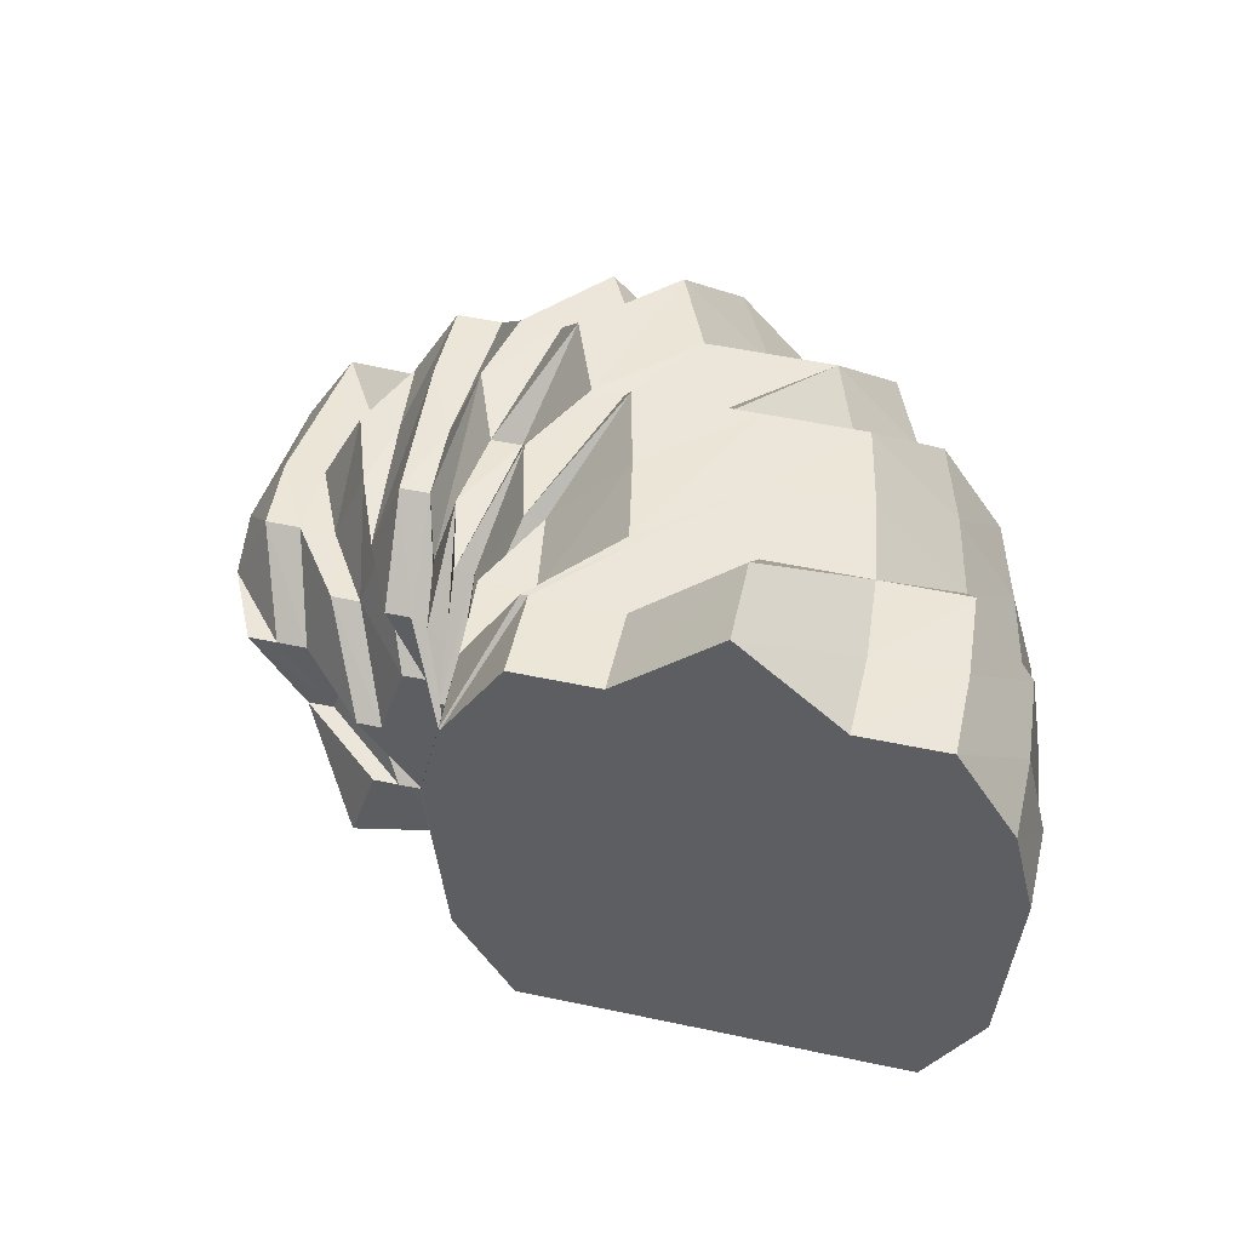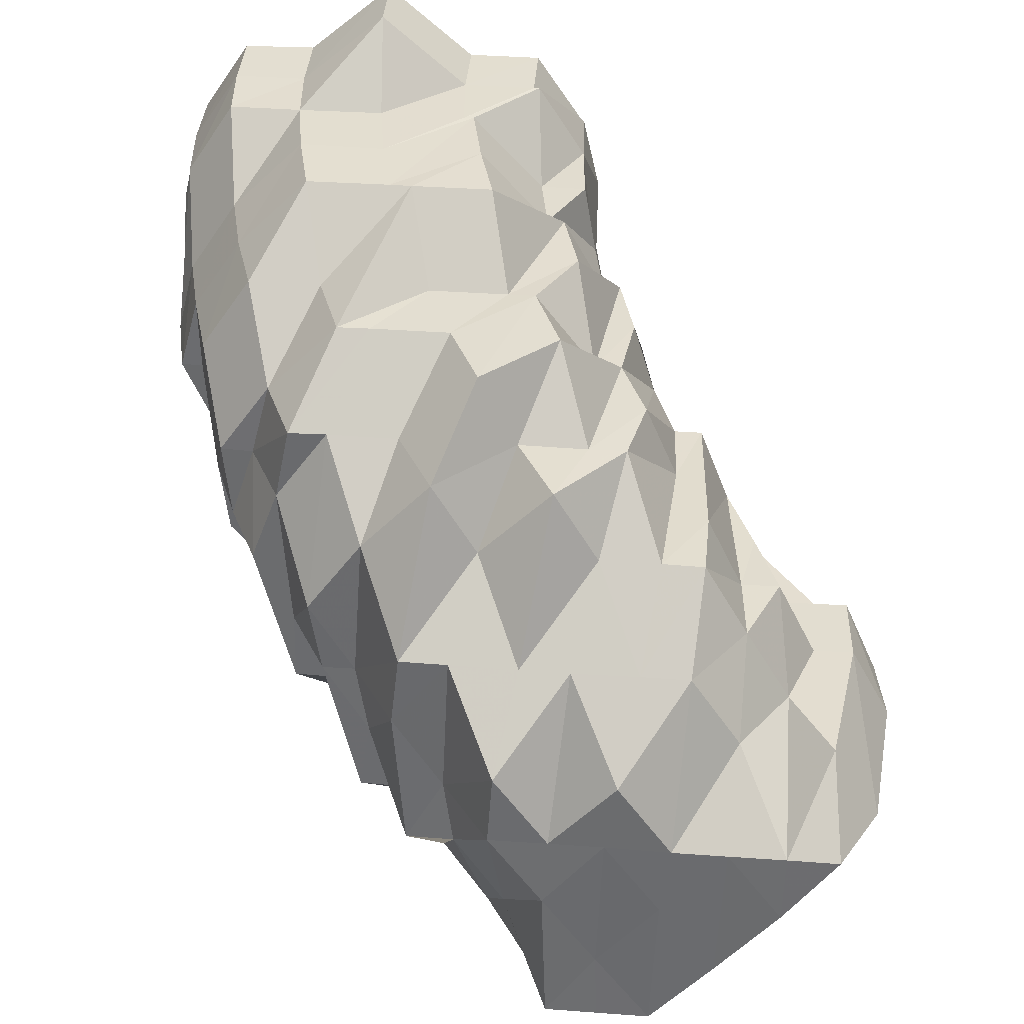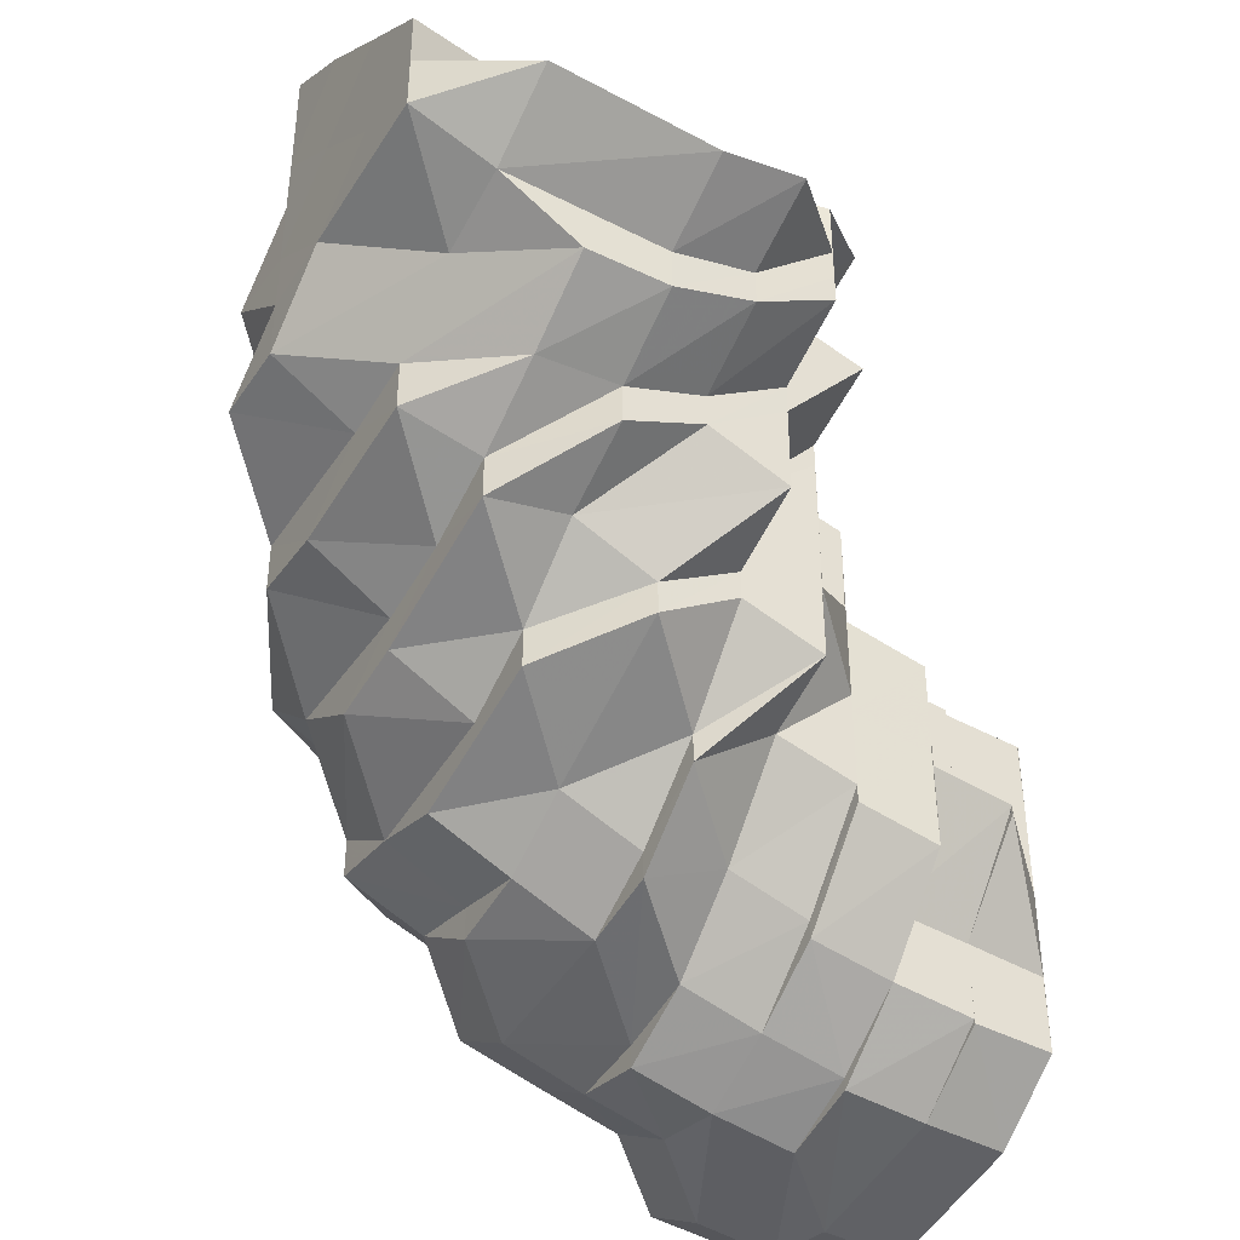
<metadata>
{"format":"obj","ext":"obj","renderer":"f3d","projection":"perspective","resolution":1024,"background":"white","views":[{"elev":46.9,"azim":103.9,"up":"+Y"},{"elev":35.9,"azim":-84.3,"up":"+Y"},{"elev":-43.1,"azim":-29.9,"up":"+Z"}]}
</metadata>
<code>
o 21296
v 2226 1865 10.53
v 2226 1865 10.53
v 2226 1865 10.54
v 2226 1865 10.54
v 2226 1865 10.55
v 2226 1865 10.55
v 2226 1865 10.55
v 2226 1865 10.54
v 2226 1865 10.52
v 2226 1865 10.53
v 2226 1865 10.53
v 2226 1865 10.52
v 2226 1865 10.52
v 2226 1865 10.52
v 2226 1865 10.53
v 2226 1865 10.52
v 2226 1865 10.52
v 2226 1865 10.53
v 2226 1865 10.53
v 2226 1865 10.52
v 2226 1865 10.53
v 2226 1865 10.52
v 2226 1865 10.53
v 2226 1865 10.53
v 2226 1865 10.53
v 2226 1865 10.53
v 2226 1865 10.53
v 2226 1865 10.54
v 2226 1865 10.53
v 2226 1865 10.54
v 2226 1865 10.55
v 2226 1865 10.54
v 2226 1865 10.54
v 2226 1865 10.53
v 2226 1865 10.55
v 2226 1865 10.54
v 2226 1865 10.53
v 2226 1865 10.53
v 2226 1865 10.54
v 2226 1865 10.53
v 2226 1865 10.57
v 2226 1865 10.57
v 2226 1865 10.55
v 2226 1865 10.55
v 2226 1865 10.56
v 2226 1865 10.57
v 2226 1865 10.56
v 2226 1865 10.58
v 2226 1865 10.58
v 2226 1865 10.57
v 2226 1865 10.57
v 2226 1865 10.58
v 2226 1865 10.58
v 2226 1865 10.58
v 2226 1865 10.57
v 2226 1865 10.59
v 2226 1865 10.58
v 2226 1865 10.58
v 2226 1865 10.58
v 2226 1865 10.58
v 2226 1865 10.57
v 2226 1865 10.58
v 2226 1865 10.58
v 2226 1865 10.58
v 2226 1865 10.58
v 2226 1865 10.58
v 2226 1865 10.57
v 2226 1865 10.58
v 2226 1865 10.58
v 2226 1865 10.58
v 2226 1865 10.58
v 2226 1865 10.58
v 2226 1865 10.58
v 2226 1865 10.58
v 2226 1865 10.58
v 2226 1865 10.58
v 2226 1865 10.58
v 2226 1865 10.58
v 2226 1865 10.58
v 2226 1865 10.59
v 2226 1865 10.58
v 2226 1865 10.58
v 2226 1865 10.58
v 2226 1865 10.58
v 2226 1865 10.59
v 2226 1865 10.59
v 2226 1865 10.58
v 2226 1865 10.58
v 2226 1865 10.59
v 2226 1865 10.58
v 2226 1865 10.58
v 2226 1865 10.58
v 2226 1865 10.59
v 2226 1865 10.59
v 2226 1865 10.59
v 2226 1865 10.59
v 2226 1865 10.59
v 2226 1865 10.59
v 2226 1865 10.59
v 2226 1865 10.58
v 2226 1865 10.59
v 2226 1865 10.58
v 2226 1865 10.58
v 2226 1865 10.59
v 2226 1865 10.59
v 2226 1865 10.57
v 2226 1865 10.58
v 2226 1865 10.57
v 2226 1865 10.58
v 2226 1865 10.57
v 2226 1865 10.57
v 2226 1865 10.56
v 2226 1865 10.57
v 2226 1865 10.56
v 2226 1865 10.58
v 2226 1865 10.58
v 2226 1865 10.58
v 2226 1865 10.57
v 2226 1865 10.57
v 2226 1865 10.56
v 2226 1865 10.59
v 2226 1865 10.59
v 2226 1865 10.59
v 2226 1865 10.58
v 2226 1865 10.57
v 2226 1865 10.57
v 2226 1865 10.57
v 2226 1865 10.58
v 2226 1865 10.56
v 2226 1865 10.55
v 2226 1865 10.55
v 2226 1865 10.55
v 2226 1865 10.56
v 2226 1865 10.57
v 2226 1865 10.57
v 2226 1865 10.58
v 2226 1865 10.56
v 2226 1865 10.57
v 2226 1865 10.55
v 2226 1865 10.56
v 2226 1865 10.55
v 2226 1865 10.55
v 2226 1865 10.55
v 2226 1865 10.54
v 2226 1865 10.54
v 2226 1865 10.54
v 2226 1865 10.54
v 2226 1865 10.55
v 2226 1865 10.54
v 2226 1865 10.54
v 2226 1865 10.56
v 2226 1865 10.55
v 2226 1865 10.53
v 2226 1865 10.54
v 2226 1865 10.57
v 2226 1865 10.53
v 2226 1865 10.53
v 2226 1865 10.54
v 2226 1865 10.53
v 2226 1865 10.53
v 2226 1865 10.53
v 2226 1865 10.53
v 2226 1865 10.54
v 2226 1865 10.53
v 2226 1865 10.53
v 2226 1865 10.54
v 2226 1865 10.54
v 2226 1865 10.54
v 2226 1865 10.55
v 2226 1865 10.55
v 2226 1865 10.54
v 2226 1865 10.55
v 2226 1865 10.55
v 2226 1865 10.56
v 2226 1865 10.55
v 2226 1865 10.57
v 2226 1865 10.56
v 2226 1865 10.57
v 2226 1865 10.57
v 2226 1865 10.56
v 2226 1865 10.56
v 2226 1865 10.57
v 2226 1865 10.57
v 2226 1865 10.56
v 2226 1865 10.58
v 2226 1865 10.56
v 2226 1865 10.59
v 2226 1865 10.58
v 2226 1865 10.58
v 2226 1865 10.56
v 2226 1865 10.59
v 2226 1865 10.57
v 2226 1865 10.59
v 2226 1865 10.58
v 2226 1865 10.59
v 2226 1865 10.58
v 2226 1865 10.56
v 2226 1865 10.56
v 2226 1865 10.56
v 2226 1865 10.57
v 2226 1865 10.58
v 2226 1865 10.57
v 2226 1865 10.56
v 2226 1865 10.56
v 2226 1865 10.56
v 2226 1865 10.55
v 2226 1865 10.55
v 2226 1865 10.55
v 2226 1865 10.54
v 2226 1865 10.54
v 2226 1865 10.54
v 2226 1865 10.54
v 2226 1865 10.55
v 2226 1865 10.53
v 2226 1865 10.55
v 2226 1865 10.54
v 2226 1865 10.53
v 2226 1865 10.54
v 2226 1865 10.53
v 2226 1865 10.54
v 2226 1865 10.53
v 2226 1865 10.53
v 2226 1865 10.52
v 2226 1865 10.53
v 2226 1865 10.53
v 2226 1865 10.53
v 2226 1865 10.54
v 2226 1865 10.55
v 2226 1865 10.54
v 2226 1865 10.55
v 2226 1865 10.56
v 2226 1865 10.57
v 2226 1865 10.56
v 2226 1865 10.56
v 2226 1865 10.56
v 2226 1865 10.57
v 2226 1865 10.55
v 2226 1865 10.55
v 2226 1865 10.57
v 2226 1865 10.58
v 2226 1865 10.57
v 2226 1865 10.57
v 2226 1865 10.58
v 2226 1865 10.58
v 2226 1865 10.58
v 2226 1865 10.58
v 2226 1865 10.58
v 2226 1865 10.58
v 2226 1865 10.55
v 2226 1865 10.58
v 2226 1865 10.58
v 2226 1865 10.58
v 2226 1865 10.58
v 2226 1865 10.57
v 2226 1865 10.57
v 2226 1865 10.56
v 2226 1865 10.55
v 2226 1865 10.54
v 2226 1865 10.57
v 2226 1865 10.58
v 2226 1865 10.56
v 2226 1865 10.55
v 2226 1865 10.54
v 2226 1865 10.53
v 2226 1865 10.52
v 2226 1865 10.52
v 2226 1865 10.52
v 2226 1865 10.53
v 2226 1865 10.53
v 2226 1865 10.53
v 2226 1865 10.52
v 2226 1865 10.53
v 2226 1865 10.53
v 2226 1865 10.53
v 2226 1865 10.58
v 2226 1865 10.58
v 2226 1865 10.58
v 2226 1865 10.57
v 2226 1865 10.55
v 2226 1865 10.55
v 2226 1865 10.55
v 2226 1865 10.54
v 2226 1865 10.53
v 2226 1865 10.53
v 2226 1865 10.53
v 2226 1865 10.53
v 2226 1865 10.52
v 2226 1865 10.57
v 2226 1865 10.56
v 2226 1865 10.55
v 2226 1865 10.55
v 2226 1865 10.54
v 2226 1865 10.56
v 2226 1865 10.54
v 2226 1865 10.54
v 2226 1865 10.54
v 2226 1865 10.53
v 2226 1865 10.55
v 2226 1865 10.54
v 2226 1865 10.57
v 2226 1865 10.57
v 2226 1865 10.56
v 2226 1865 10.56
v 2226 1865 10.57
v 2226 1865 10.57
v 2226 1865 10.58
v 2226 1865 10.57
v 2226 1865 10.59
v 2226 1865 10.58
v 2226 1865 10.58
v 2226 1865 10.58
v 2226 1865 10.57
v 2226 1865 10.59
v 2226 1865 10.59
v 2226 1865 10.59
v 2226 1865 10.58
v 2226 1865 10.59
v 2226 1865 10.59
v 2226 1865 10.59
v 2226 1865 10.59
v 2226 1865 10.6
v 2226 1865 10.59
v 2226 1865 10.59
v 2226 1865 10.59
v 2226 1865 10.58
v 2226 1865 10.59
v 2226 1865 10.58
v 2226 1865 10.57
v 2226 1865 10.58
v 2226 1865 10.58
v 2226 1865 10.57
v 2226 1865 10.59
v 2226 1865 10.59
v 2226 1865 10.58
v 2226 1865 10.6
v 2226 1865 10.6
v 2226 1865 10.59
v 2226 1865 10.59
v 2226 1865 10.6
v 2226 1865 10.6
v 2226 1865 10.6
v 2226 1865 10.59
v 2226 1865 10.6
v 2226 1865 10.6
v 2226 1865 10.59
v 2226 1865 10.6
v 2226 1865 10.59
v 2226 1865 10.6
v 2226 1865 10.6
v 2226 1865 10.61
v 2226 1865 10.6
v 2226 1865 10.6
v 2226 1865 10.61
v 2226 1865 10.61
v 2226 1865 10.6
v 2226 1865 10.6
v 2226 1865 10.6
v 2226 1865 10.6
v 2226 1865 10.59
v 2226 1865 10.6
v 2226 1865 10.58
v 2226 1865 10.59
v 2226 1865 10.57
v 2226 1865 10.58
v 2226 1865 10.56
v 2226 1865 10.57
v 2226 1865 10.56
v 2226 1865 10.56
v 2226 1865 10.56
v 2226 1865 10.56
v 2226 1865 10.56
v 2226 1865 10.56
v 2226 1865 10.55
v 2226 1865 10.57
v 2226 1865 10.57
v 2226 1865 10.58
v 2226 1865 10.57
v 2226 1865 10.57
v 2226 1865 10.57
v 2226 1865 10.57
v 2226 1865 10.58
v 2226 1865 10.58
v 2226 1865 10.58
v 2226 1865 10.59
v 2226 1865 10.58
v 2226 1865 10.59
v 2226 1865 10.58
v 2226 1865 10.58
v 2226 1865 10.59
v 2226 1865 10.59
v 2226 1865 10.57
v 2226 1865 10.59
v 2226 1865 10.58
v 2226 1865 10.6
v 2226 1865 10.58
v 2226 1865 10.58
v 2226 1865 10.57
v 2226 1865 10.6
v 2226 1865 10.59
v 2226 1865 10.61
v 2226 1865 10.6
v 2226 1865 10.6
v 2226 1865 10.6
v 2226 1865 10.61
v 2226 1865 10.61
v 2226 1865 10.61
v 2226 1865 10.6
v 2226 1865 10.62
v 2226 1865 10.6
v 2226 1865 10.6
v 2226 1865 10.62
v 2226 1865 10.62
v 2226 1865 10.61
v 2226 1865 10.61
v 2226 1865 10.61
v 2226 1865 10.61
v 2226 1865 10.61
v 2226 1865 10.61
v 2226 1865 10.6
v 2226 1865 10.61
v 2226 1865 10.59
v 2226 1865 10.59
v 2226 1865 10.58
v 2226 1865 10.61
v 2226 1865 10.6
v 2226 1865 10.59
v 2226 1865 10.59
v 2226 1865 10.58
v 2226 1865 10.58
v 2226 1865 10.59
v 2226 1865 10.59
v 2226 1865 10.59
v 2226 1865 10.59
v 2226 1865 10.58
v 2226 1865 10.59
v 2226 1865 10.58
v 2226 1865 10.58
v 2226 1865 10.58
v 2226 1865 10.59
v 2226 1865 10.59
v 2226 1865 10.59
v 2226 1865 10.59
v 2226 1865 10.6
v 2226 1865 10.6
v 2226 1865 10.58
v 2226 1865 10.59
v 2226 1865 10.59
v 2226 1865 10.6
v 2226 1865 10.6
v 2226 1865 10.61
v 2226 1865 10.61
v 2226 1865 10.61
v 2226 1865 10.61
v 2226 1865 10.61
v 2226 1865 10.6
v 2226 1865 10.61
v 2226 1865 10.61
v 2226 1865 10.61
v 2226 1865 10.62
v 2226 1865 10.61
v 2226 1865 10.61
v 2226 1865 10.63
v 2226 1865 10.62
v 2226 1865 10.63
v 2226 1865 10.63
v 2226 1865 10.62
v 2226 1865 10.62
v 2226 1865 10.62
v 2226 1865 10.63
v 2226 1865 10.62
v 2226 1865 10.62
v 2226 1865 10.62
v 2226 1865 10.61
v 2226 1865 10.63
v 2226 1865 10.63
v 2226 1865 10.62
v 2226 1865 10.61
v 2226 1865 10.62
v 2226 1865 10.61
v 2226 1865 10.61
v 2226 1865 10.61
v 2226 1865 10.61
v 2226 1865 10.6
v 2226 1865 10.61
v 2226 1865 10.6
v 2226 1865 10.6
v 2226 1865 10.6
v 2226 1865 10.61
v 2226 1865 10.6
v 2226 1865 10.59
v 2226 1865 10.6
v 2226 1865 10.6
v 2226 1865 10.6
v 2226 1865 10.6
v 2226 1865 10.6
v 2226 1865 10.59
v 2226 1865 10.59
v 2226 1865 10.59
f 1 2 3
f 3 4 5
f 4 6 7
f 2 4 8
f 9 10 1
f 10 2 11
f 12 13 9
f 13 10 14
f 15 16 13
f 13 17 10
f 17 18 10
f 10 18 2
f 17 19 18
f 20 21 12
f 21 13 22
f 21 23 13
f 24 23 25
f 26 27 20
f 28 27 29
f 28 30 27
f 31 32 28
f 30 33 34
f 35 33 36
f 34 37 38
f 39 40 34
f 41 42 35
f 43 44 28
f 45 44 43
f 45 46 44
f 47 45 43
f 48 42 46
f 49 48 46
f 50 45 47
f 51 50 47
f 52 53 49
f 54 55 51
f 56 52 57
f 58 54 59
f 60 57 61
f 62 63 50
f 64 62 65
f 66 65 67
f 68 69 66
f 70 71 68
f 71 69 72
f 73 74 60
f 75 74 73
f 76 77 75
f 78 79 74
f 79 80 74
f 81 80 82
f 82 83 84
f 79 85 80
f 85 86 80
f 87 85 79
f 86 88 83
f 86 89 90
f 91 88 92
f 93 86 91
f 85 94 86
f 94 95 86
f 95 96 97
f 98 99 95
f 100 94 85
f 87 100 85
f 100 101 94
f 102 87 103
f 101 104 105
f 106 100 87
f 107 101 100
f 106 107 100
f 108 106 87
f 108 87 109
f 110 107 106
f 111 108 109
f 112 106 108
f 112 110 106
f 110 113 107
f 114 112 108
f 114 108 111
f 111 109 115
f 113 116 107
f 107 116 101
f 113 117 116
f 118 117 119
f 120 113 110
f 116 121 101
f 117 122 116
f 116 122 121
f 101 121 123
f 117 124 122
f 120 125 126
f 127 124 128
f 129 120 110
f 129 110 112
f 130 129 112
f 130 112 114
f 131 120 129
f 132 129 130
f 132 131 129
f 131 133 120
f 133 134 120
f 134 135 136
f 133 137 134
f 137 138 134
f 139 133 131
f 140 137 133
f 139 140 133
f 141 139 131
f 141 131 132
f 142 140 139
f 143 139 141
f 143 142 139
f 144 141 132
f 145 143 141
f 145 141 144
f 144 132 146
f 146 132 130
f 147 145 144
f 146 130 148
f 148 130 114
f 149 144 146
f 147 144 149
f 150 146 148
f 149 146 150
f 148 114 151
f 151 114 111
f 150 148 152
f 152 148 151
f 153 149 150
f 154 150 152
f 153 150 154
f 151 111 155
f 156 149 153
f 156 147 149
f 157 156 153
f 158 156 157
f 159 158 160
f 157 153 161
f 161 153 154
f 162 157 161
f 158 163 156
f 163 147 156
f 164 165 162
f 166 163 167
f 163 168 147
f 168 145 147
f 169 168 163
f 170 169 166
f 171 169 163
f 168 172 145
f 172 143 145
f 169 173 168
f 173 172 168
f 174 173 169
f 175 174 169
f 176 174 175
f 174 177 173
f 176 178 174
f 178 177 174
f 178 179 180
f 177 181 173
f 173 181 172
f 177 182 181
f 183 182 184
f 185 176 186
f 187 188 185
f 189 188 176
f 182 190 181
f 191 189 192
f 193 191 194
f 191 195 196
f 192 196 197
f 190 198 199
f 182 200 190
f 201 200 202
f 200 203 190
f 192 204 205
f 205 204 206
f 204 175 206
f 205 206 207
f 206 208 209
f 207 206 210
f 210 209 211
f 206 171 210
f 207 210 212
f 213 207 212
f 212 210 214
f 210 158 214
f 215 212 216
f 212 214 217
f 217 214 162
f 218 212 217
f 218 217 219
f 219 217 19
f 217 162 19
f 220 218 221
f 221 218 222
f 222 19 223
f 19 162 224
f 162 161 224
f 19 224 18
f 224 161 225
f 161 154 225
f 18 224 226
f 224 225 226
f 18 226 2
f 2 226 4
f 226 227 4
f 226 225 227
f 4 227 228
f 225 154 229
f 225 229 227
f 154 152 229
f 227 230 228
f 227 229 230
f 229 152 231
f 229 231 230
f 152 151 231
f 231 151 155
f 230 231 232
f 231 155 232
f 228 230 233
f 230 232 233
f 228 233 234
f 235 233 236
f 237 238 235
f 233 232 239
f 236 239 240
f 233 239 241
f 232 242 239
f 232 155 242
f 239 242 243
f 239 243 244
f 242 71 243
f 244 243 245
f 242 115 71
f 155 115 242
f 155 111 115
f 115 246 247
f 115 248 246
f 244 245 249
f 250 251 245
f 251 252 253
f 245 72 253
f 245 253 249
f 252 254 255
f 253 59 255
f 253 255 249
f 255 256 249
f 256 257 249
f 257 258 249
f 258 29 249
f 259 260 249
f 261 259 249
f 262 261 249
f 263 262 249
f 264 263 249
f 265 264 249
f 266 265 249
f 267 266 249
f 268 267 249
f 269 270 271
f 272 273 274
f 275 276 277
f 278 279 280
f 281 279 282
f 283 284 285
f 285 286 287
f 288 289 290
f 291 289 292
f 293 294 295
f 295 296 297
f 294 298 299
f 300 301 293
f 302 213 294
f 302 303 213
f 304 303 302
f 304 305 303
f 306 307 304
f 308 306 309
f 310 309 301
f 310 301 42
f 311 312 301
f 313 311 310
f 88 310 48
f 88 314 310
f 315 314 316
f 123 317 95
f 123 318 317
f 121 318 123
f 318 319 317
f 317 319 320
f 319 321 322
f 323 320 324
f 324 320 325
f 319 326 320
f 325 327 328
f 326 329 327
f 330 329 331
f 332 326 330
f 326 333 334
f 318 335 319
f 335 336 319
f 337 335 318
f 121 337 318
f 122 337 121
f 122 338 337
f 124 338 122
f 337 339 335
f 338 339 337
f 335 340 336
f 339 340 335
f 340 341 336
f 336 341 342
f 341 343 342
f 344 342 345
f 342 346 347
f 341 348 346
f 349 350 348
f 340 351 352
f 353 354 351
f 339 355 340
f 355 356 340
f 355 353 356
f 357 355 339
f 338 357 339
f 358 353 355
f 357 358 355
f 359 357 338
f 124 359 338
f 360 358 357
f 359 360 357
f 361 359 124
f 138 361 124
f 362 360 359
f 361 362 359
f 363 361 138
f 137 363 138
f 364 362 361
f 363 364 361
f 365 363 137
f 140 365 137
f 366 364 363
f 365 366 363
f 367 365 140
f 142 367 140
f 368 366 365
f 367 368 365
f 369 367 142
f 370 368 367
f 369 370 367
f 371 370 372
f 373 369 142
f 190 369 373
f 373 142 143
f 181 190 373
f 172 373 143
f 181 373 172
f 370 374 368
f 368 375 366
f 374 375 368
f 375 376 366
f 366 376 364
f 374 377 375
f 378 374 370
f 203 378 370
f 378 379 374
f 379 377 374
f 380 378 203
f 200 380 203
f 381 380 200
f 382 381 200
f 381 383 380
f 384 383 385
f 386 381 382
f 380 387 378
f 383 387 380
f 387 379 378
f 388 389 387
f 390 386 382
f 390 382 391
f 386 392 393
f 394 386 390
f 395 390 391
f 395 391 178
f 391 396 397
f 394 398 386
f 398 399 386
f 400 398 401
f 402 403 399
f 404 405 398
f 406 404 407
f 408 405 404
f 405 409 410
f 411 412 405
f 412 413 414
f 415 416 409
f 412 415 417
f 418 415 419
f 415 420 417
f 403 420 421
f 419 421 399
f 399 421 383
f 421 422 423
f 424 425 421
f 424 425 417
f 421 425 426
f 425 427 417
f 426 427 428
f 426 428 387
f 387 428 379
f 428 429 379
f 379 429 377
f 428 430 429
f 431 432 428
f 431 432 417
f 430 433 429
f 430 433 417
f 429 434 377
f 429 433 434
f 433 435 434
f 433 435 417
f 434 435 436
f 377 434 437
f 434 436 437
f 377 437 375
f 375 437 376
f 437 436 438
f 437 438 376
f 439 440 436
f 439 440 417
f 436 441 438
f 436 442 441
f 442 443 441
f 442 443 417
f 441 443 444
f 376 438 445
f 376 445 364
f 364 445 362
f 438 441 446
f 438 446 445
f 441 444 446
f 445 447 362
f 445 446 447
f 362 447 360
f 446 444 448
f 446 448 447
f 447 449 360
f 447 448 449
f 360 449 358
f 449 450 358
f 358 450 353
f 448 451 449
f 449 451 450
f 444 452 448
f 448 452 451
f 444 453 452
f 450 454 353
f 455 456 444
f 455 456 417
f 456 457 452
f 456 457 417
f 353 454 458
f 457 459 417
f 457 459 460
f 452 460 451
f 452 461 460
f 459 462 417
f 459 462 463
f 462 464 417
f 464 465 417
f 462 464 466
f 464 465 467
f 460 468 463
f 469 470 417
f 469 471 472
f 467 469 408
f 467 408 473
f 466 474 467
f 463 475 466
f 476 467 473
f 466 467 476
f 476 473 477
f 463 466 478
f 478 466 476
f 479 463 478
f 460 463 479
f 451 460 479
f 451 479 450
f 450 479 454
f 479 478 454
f 478 476 480
f 454 478 480
f 480 476 477
f 454 480 458
f 458 480 481
f 480 477 481
f 477 482 483
f 484 481 485
f 481 477 486
f 477 487 486
f 487 488 489
f 486 487 490
f 487 394 490
f 481 486 491
f 485 491 492
f 493 481 491
f 494 493 495
f 492 496 497
f 343 491 496
f 491 486 498
f 491 498 496
f 486 490 498
f 496 498 188
f 498 490 395
f 498 395 188

</code>
